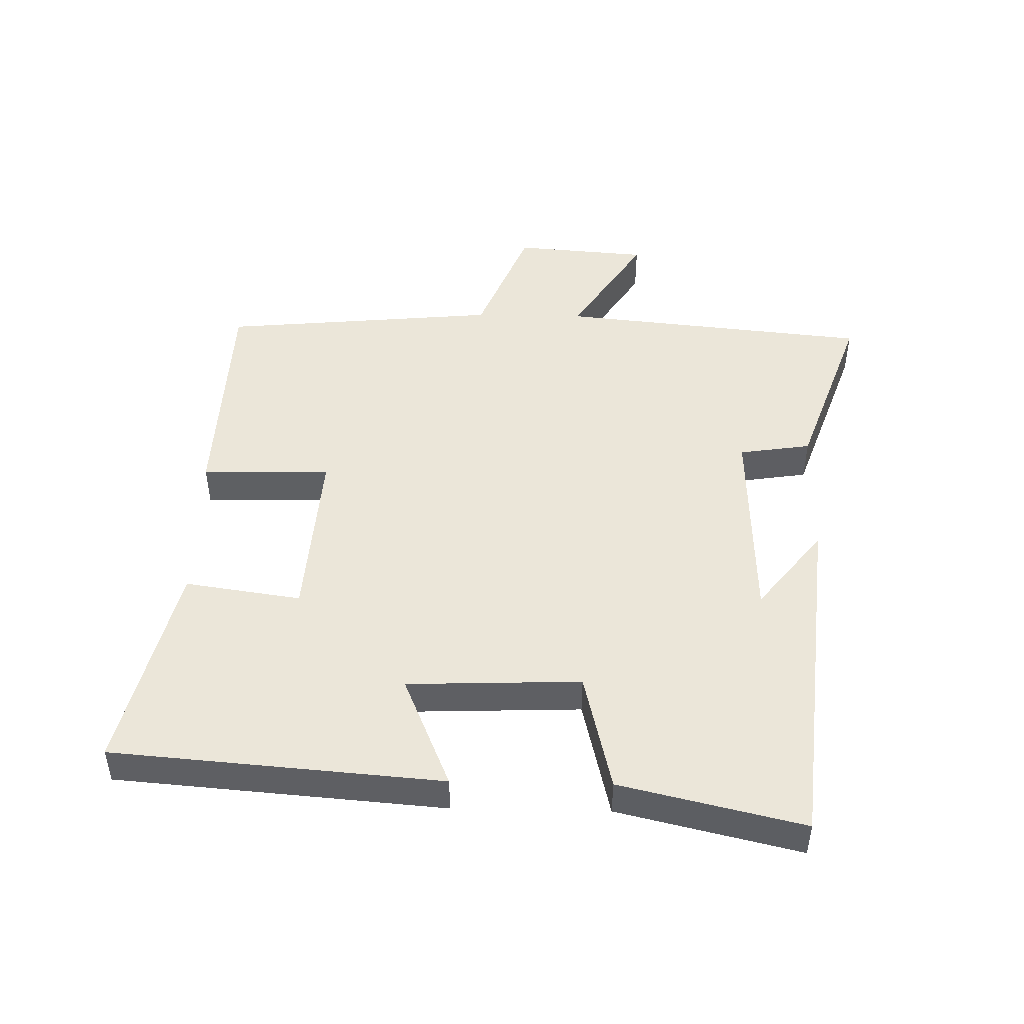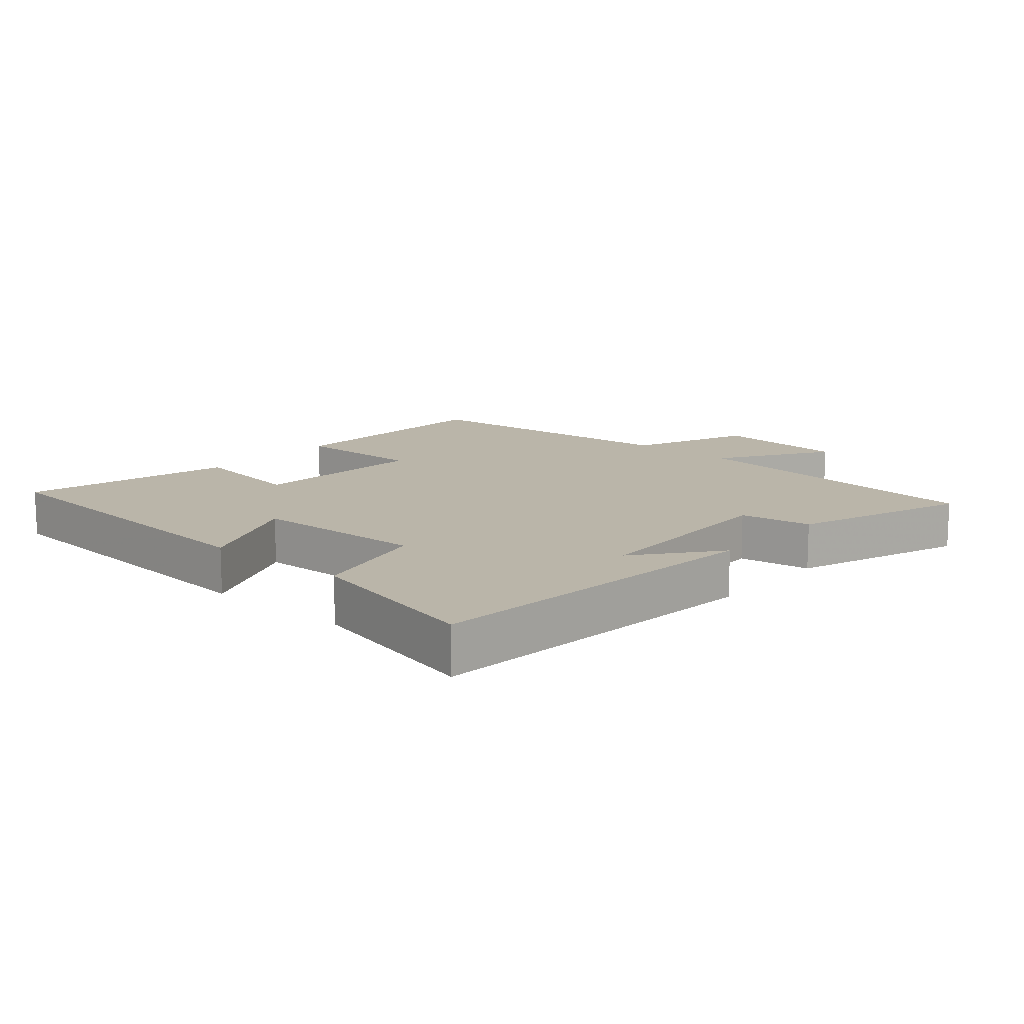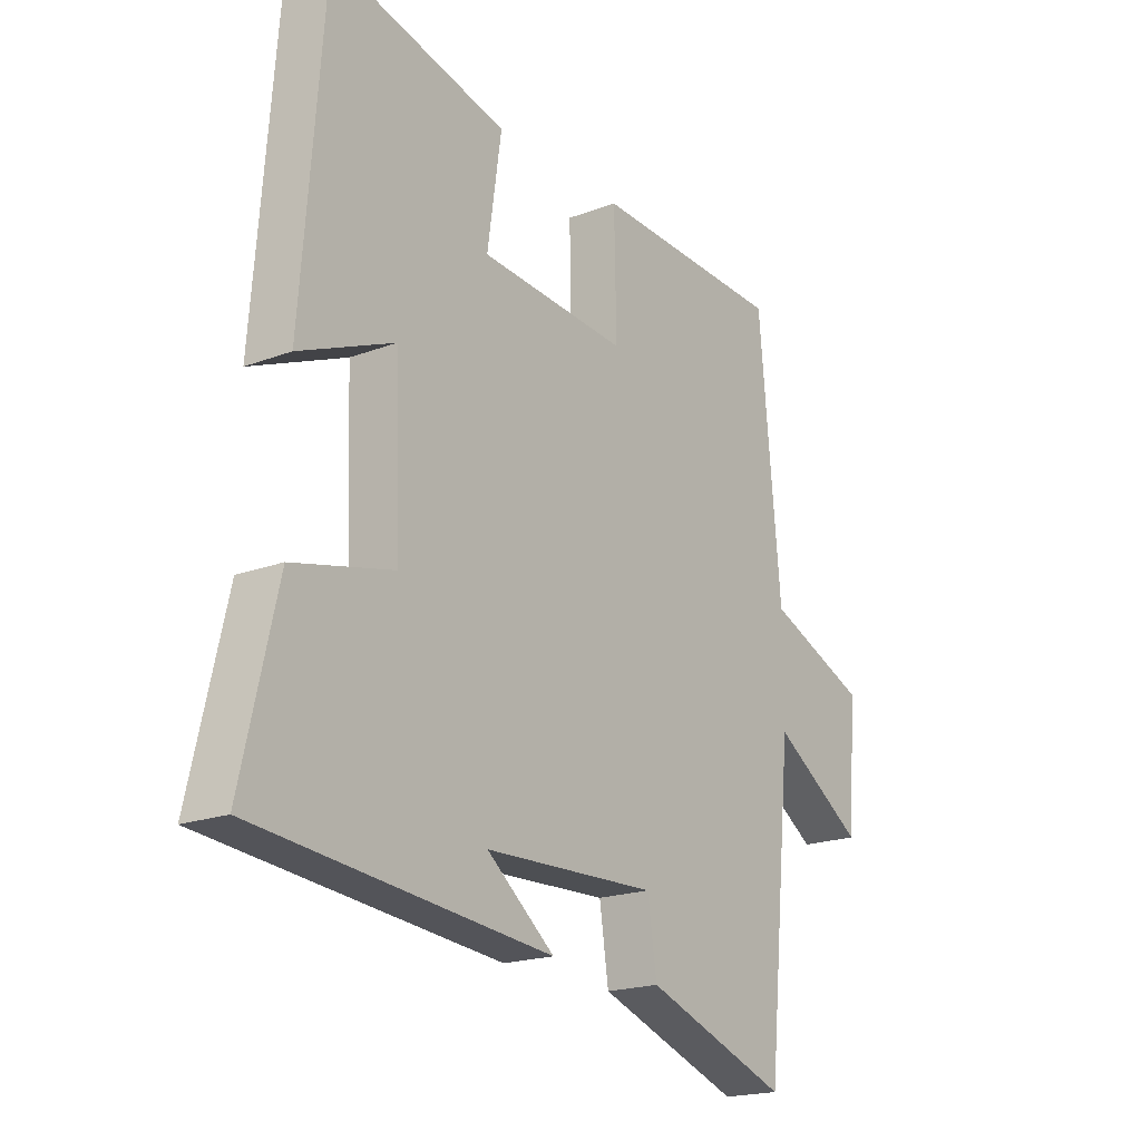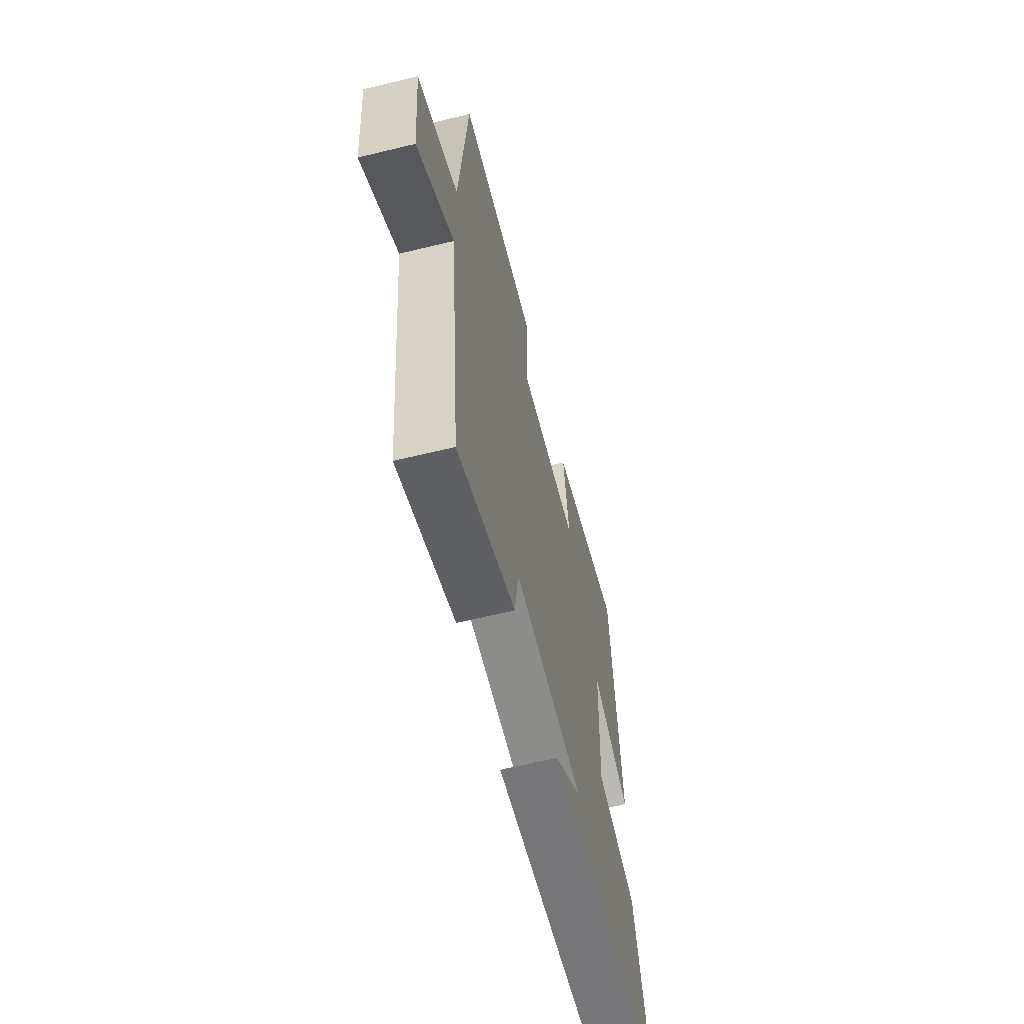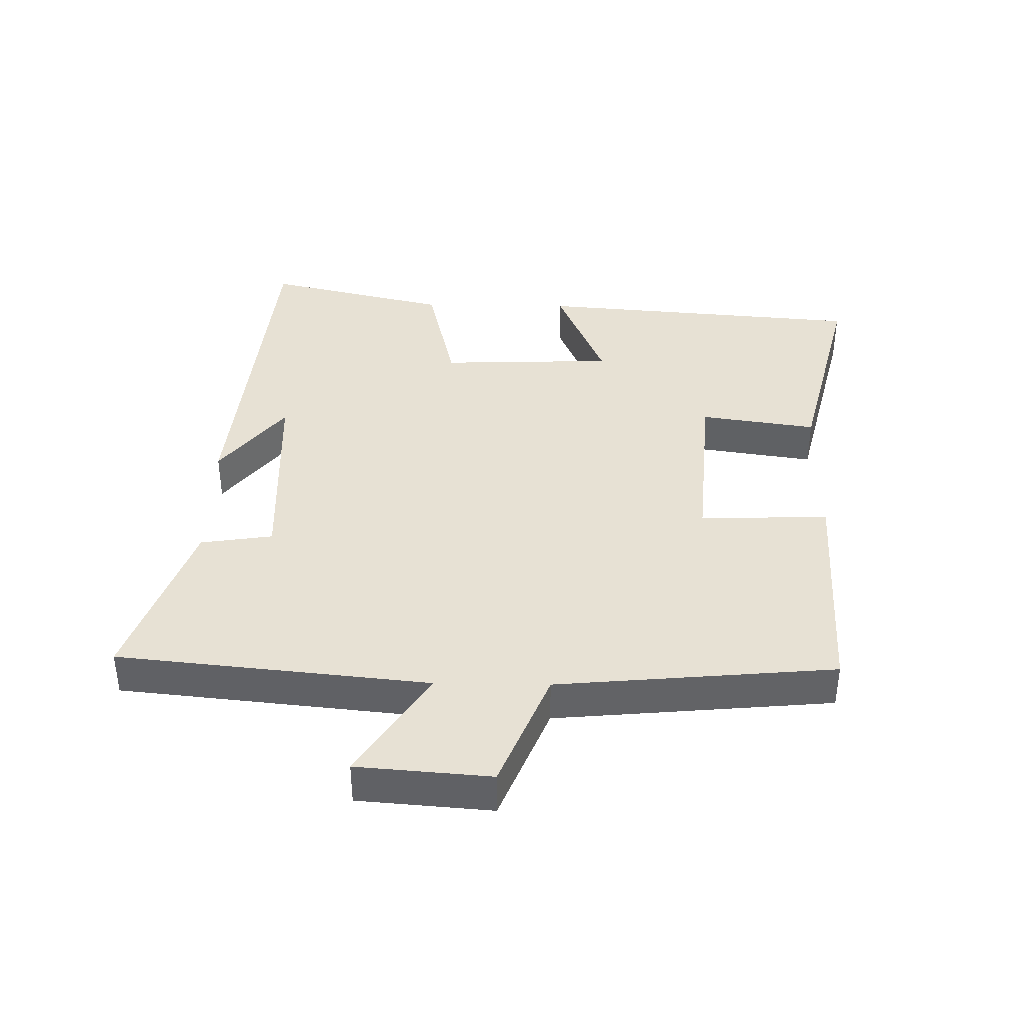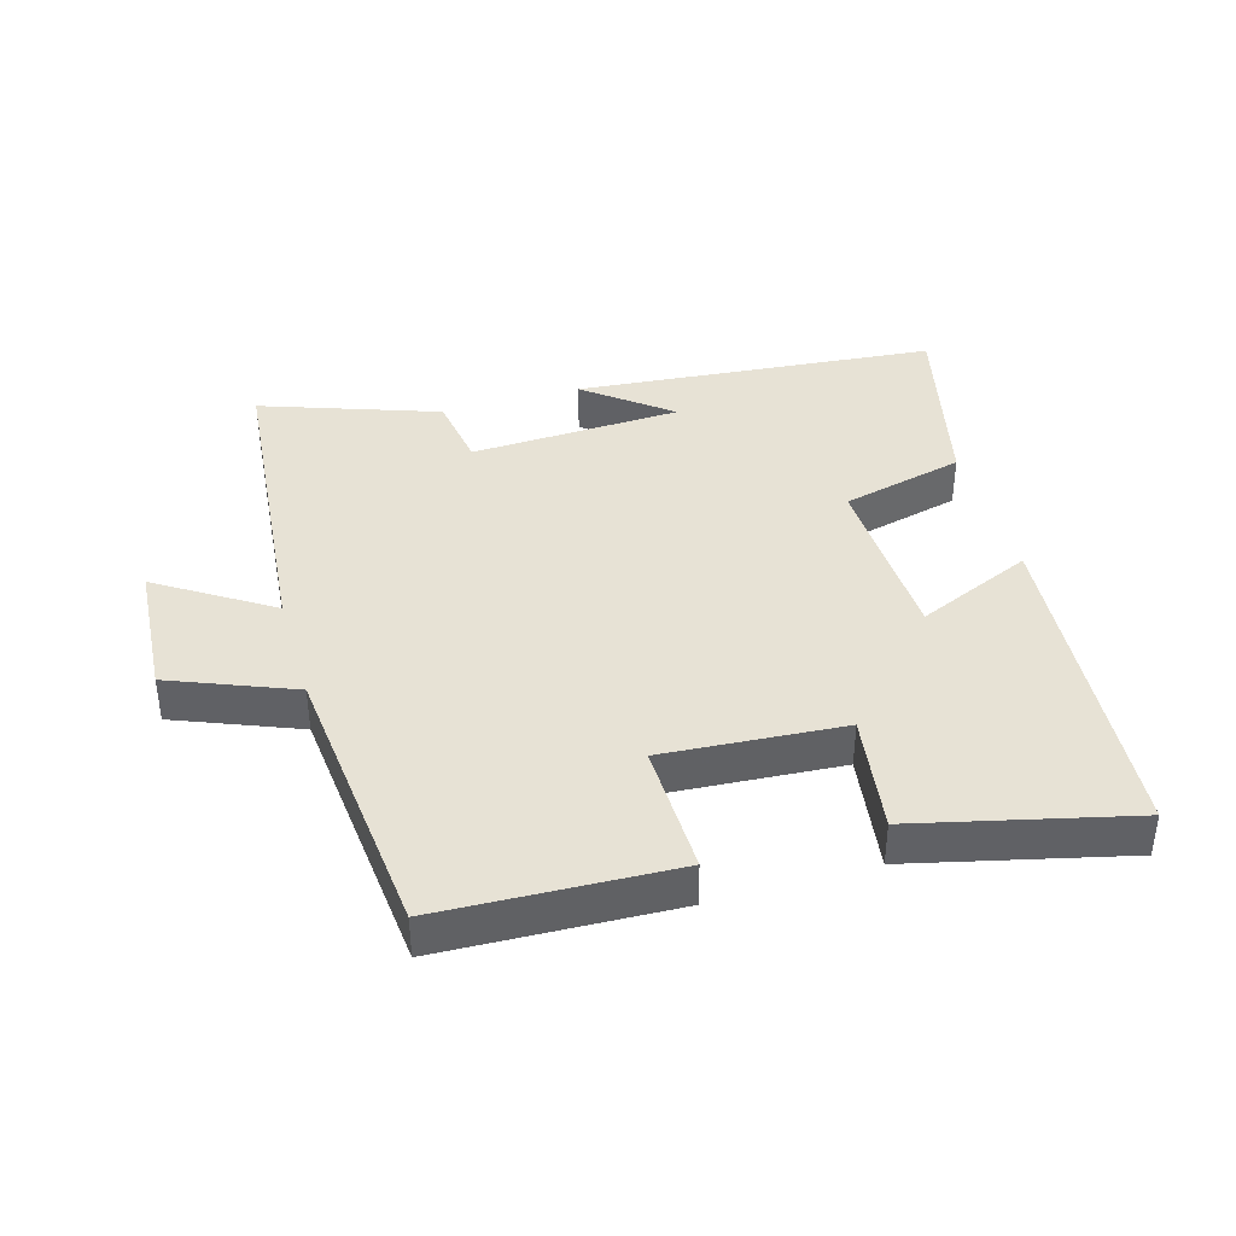
<metadata>
{"format":"obj","ext":"obj","renderer":"f3d","projection":"perspective","resolution":1024,"background":"white","views":[{"elev":47.9,"azim":91.2,"up":"+Y"},{"elev":13.5,"azim":131.0,"up":"+Y"},{"elev":-19.4,"azim":125.4,"up":"+Z"},{"elev":-62.1,"azim":-76.1,"up":"+Z"},{"elev":39.4,"azim":-89.0,"up":"+Y"},{"elev":40.1,"azim":-16.4,"up":"+Y"}]}
</metadata>
<code>
v -0.452 0.07 -0.594
v -0.5 0.07 -0.115
v -0.669 0.07 -0.224
v -0.685 0.07 -0.018
v -0.5 0.07 0.057
v -0.46 0.07 0.485
v -0.107 0.07 0.5
v -0.111 0.07 0.301
v 0.161 0.07 0.321
v 0.135 0.07 0.5
v 0.459 0.07 0.579
v 0.5 0.07 0.072
v 0.325 0.07 0.146
v 0.315 0.07 -0.122
v 0.5 0.07 -0.166
v 0.566 0.07 -0.448
v 0.023 0.07 -0.5
v 0.148 0.07 -0.401
v -0.17 0.07 -0.389
v -0.187 0.07 -0.5
v -0.452 0 -0.594
v -0.5 0 -0.115
v -0.669 0 -0.224
v -0.685 0 -0.018
v -0.5 0 0.057
v -0.46 0 0.485
v -0.107 0 0.5
v -0.111 0 0.301
v 0.161 0 0.321
v 0.135 0 0.5
v 0.459 0 0.579
v 0.5 0 0.072
v 0.325 0 0.146
v 0.315 0 -0.122
v 0.5 0 -0.166
v 0.566 0 -0.448
v 0.023 0 -0.5
v 0.148 0 -0.401
v -0.17 0 -0.389
v -0.187 0 -0.5
f 19 20 1 2
f 18 19 2
f 15 16 17 18
f 14 15 18 2
f 13 14 2
f 11 12 13
f 10 11 13
f 9 10 13
f 8 9 13 2
f 7 8 2
f 6 7 2
f 5 6 2
f 2 3 4 5
f 22 21 40 39
f 22 39 38
f 38 37 36 35
f 22 38 35 34
f 22 34 33
f 33 32 31
f 33 31 30
f 33 30 29
f 22 33 29 28
f 22 28 27
f 22 27 26
f 22 26 25
f 25 24 23 22
f 1 21 22 2
f 2 22 23 3
f 3 23 24 4
f 4 24 25 5
f 5 25 26 6
f 6 26 27 7
f 7 27 28 8
f 8 28 29 9
f 9 29 30 10
f 10 30 31 11
f 11 31 32 12
f 12 32 33 13
f 13 33 34 14
f 14 34 35 15
f 15 35 36 16
f 16 36 37 17
f 17 37 38 18
f 18 38 39 19
f 19 39 40 20
f 20 40 21 1

</code>
